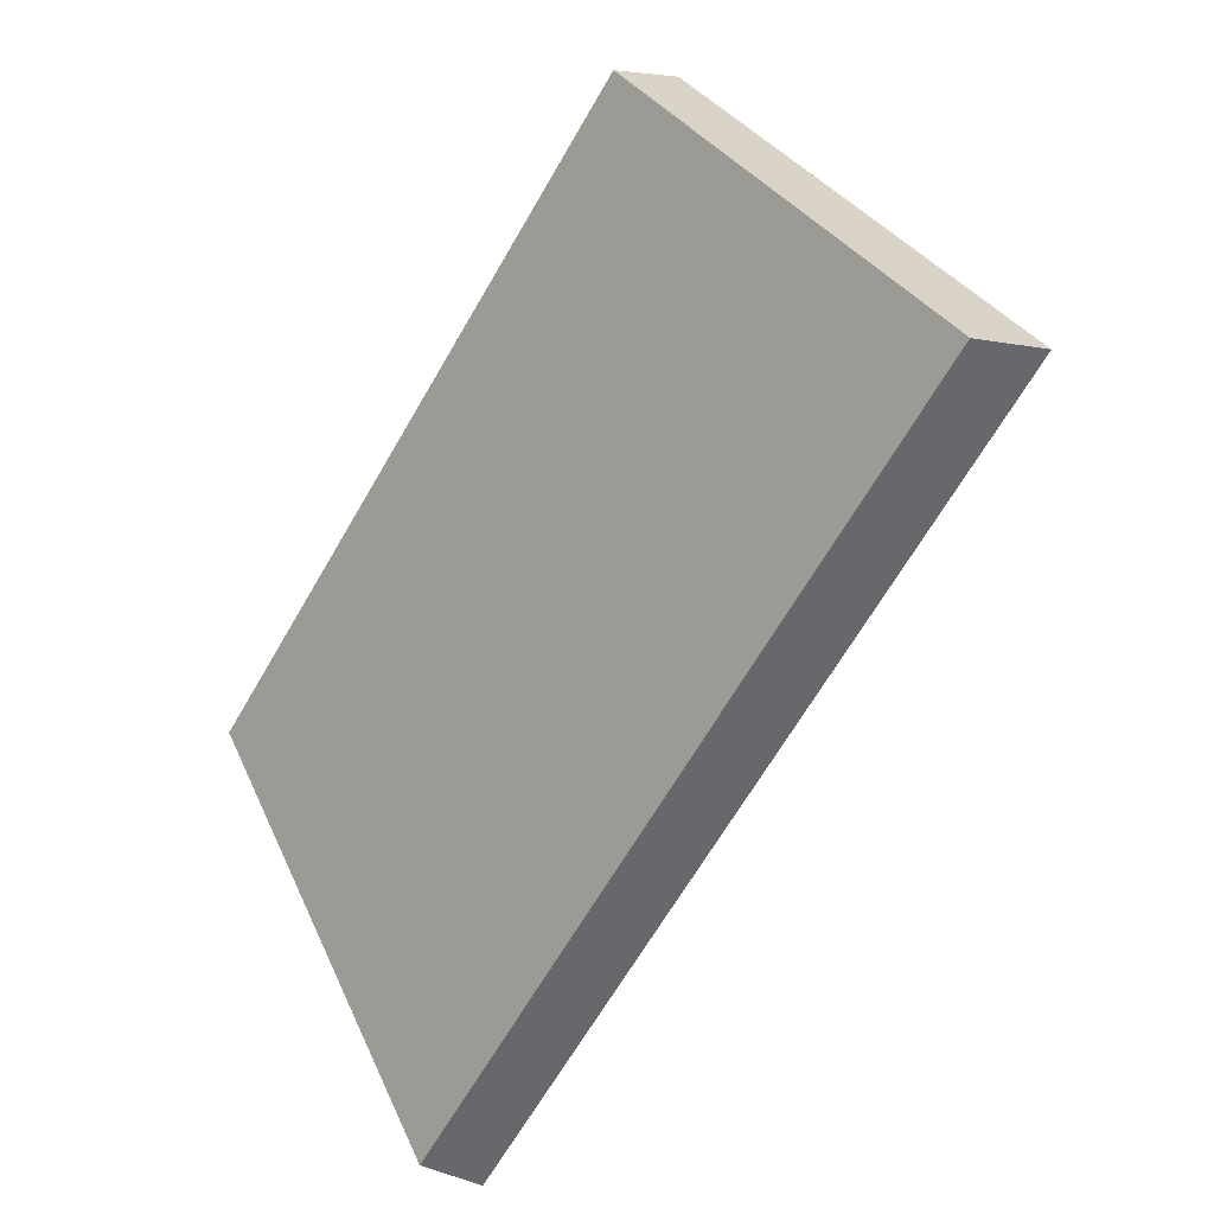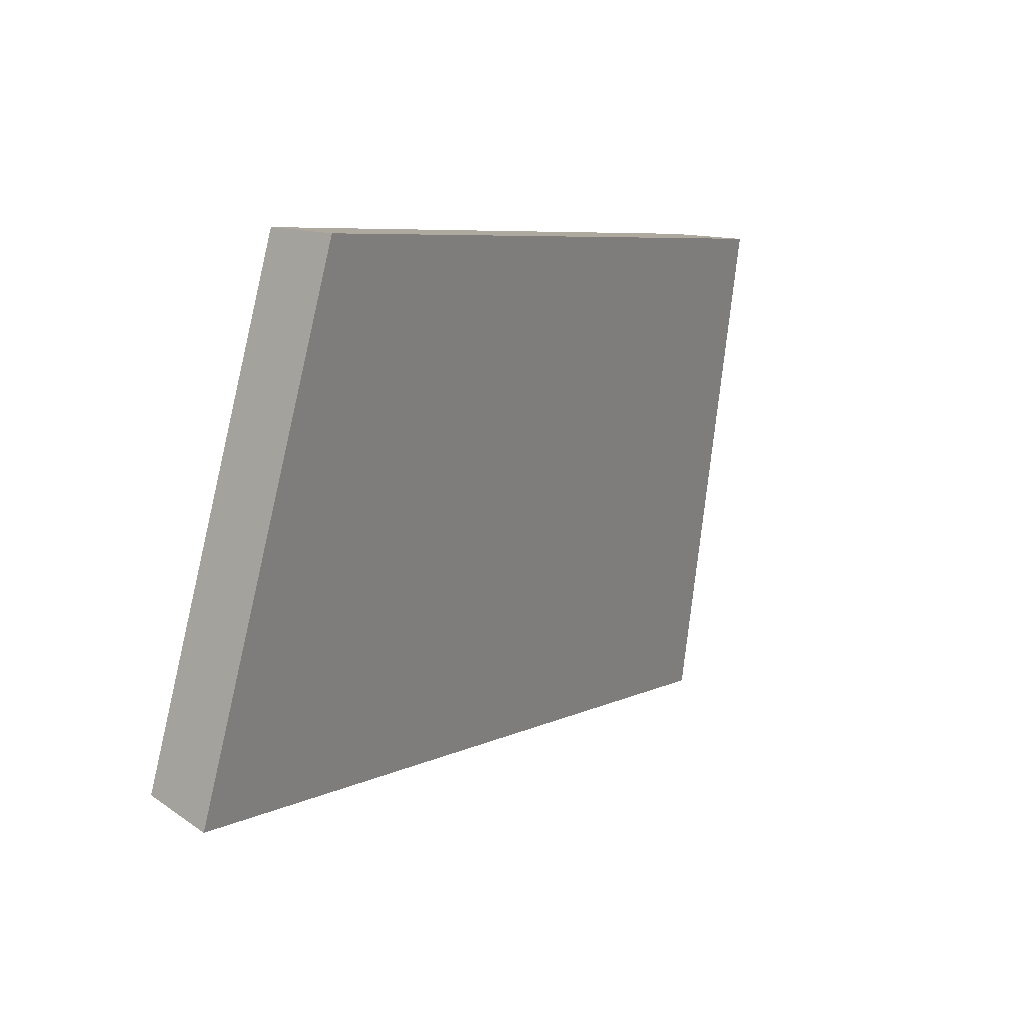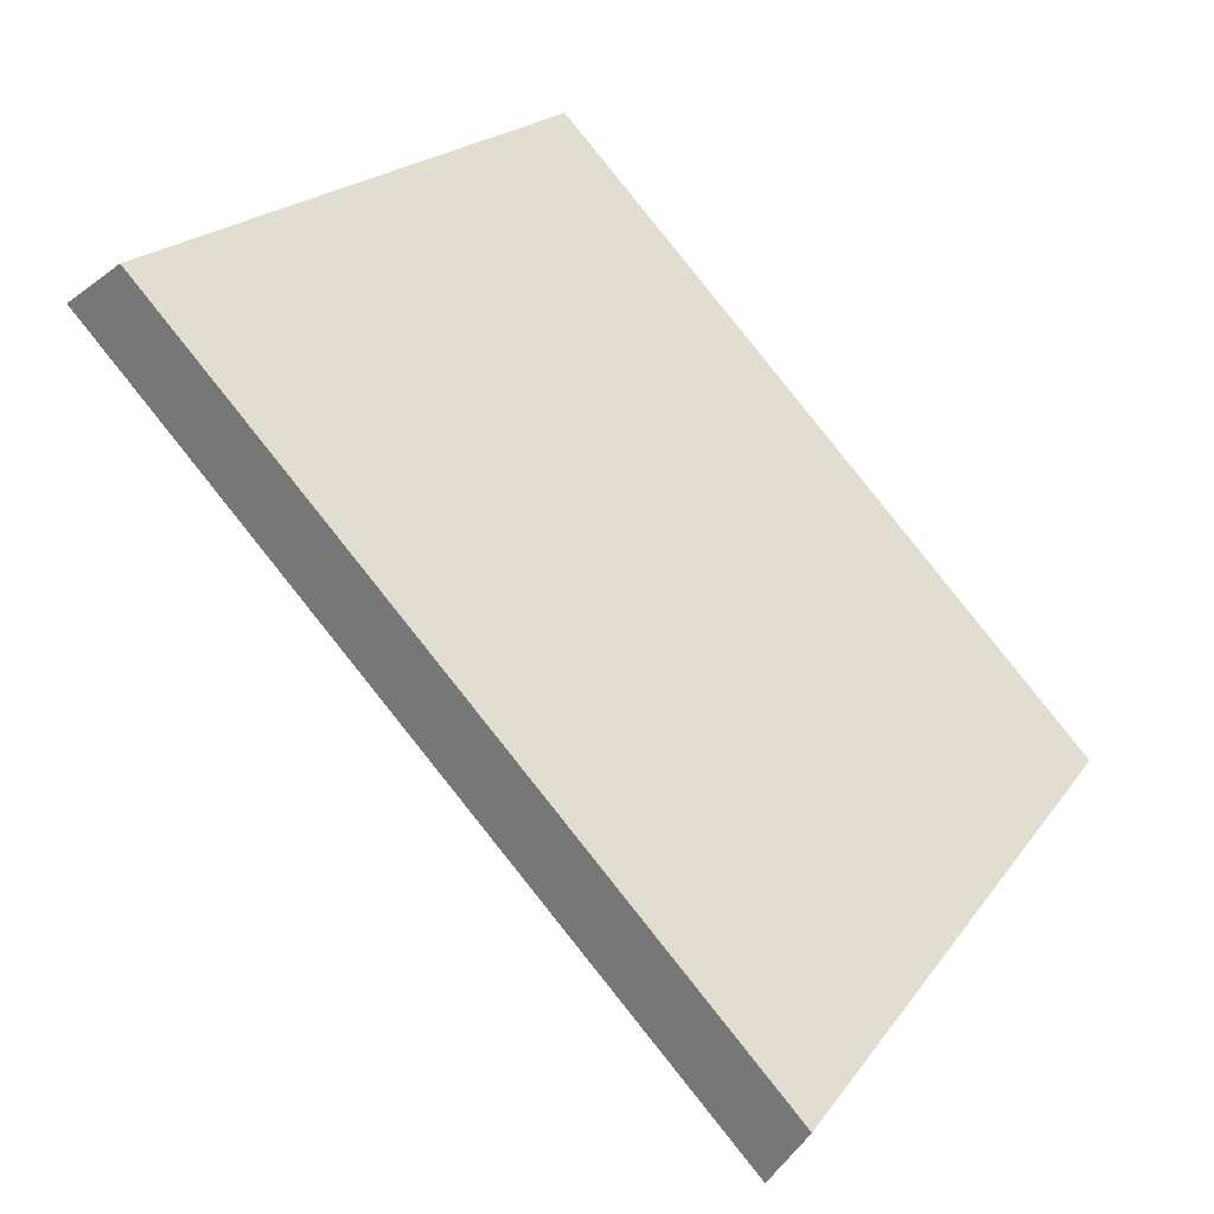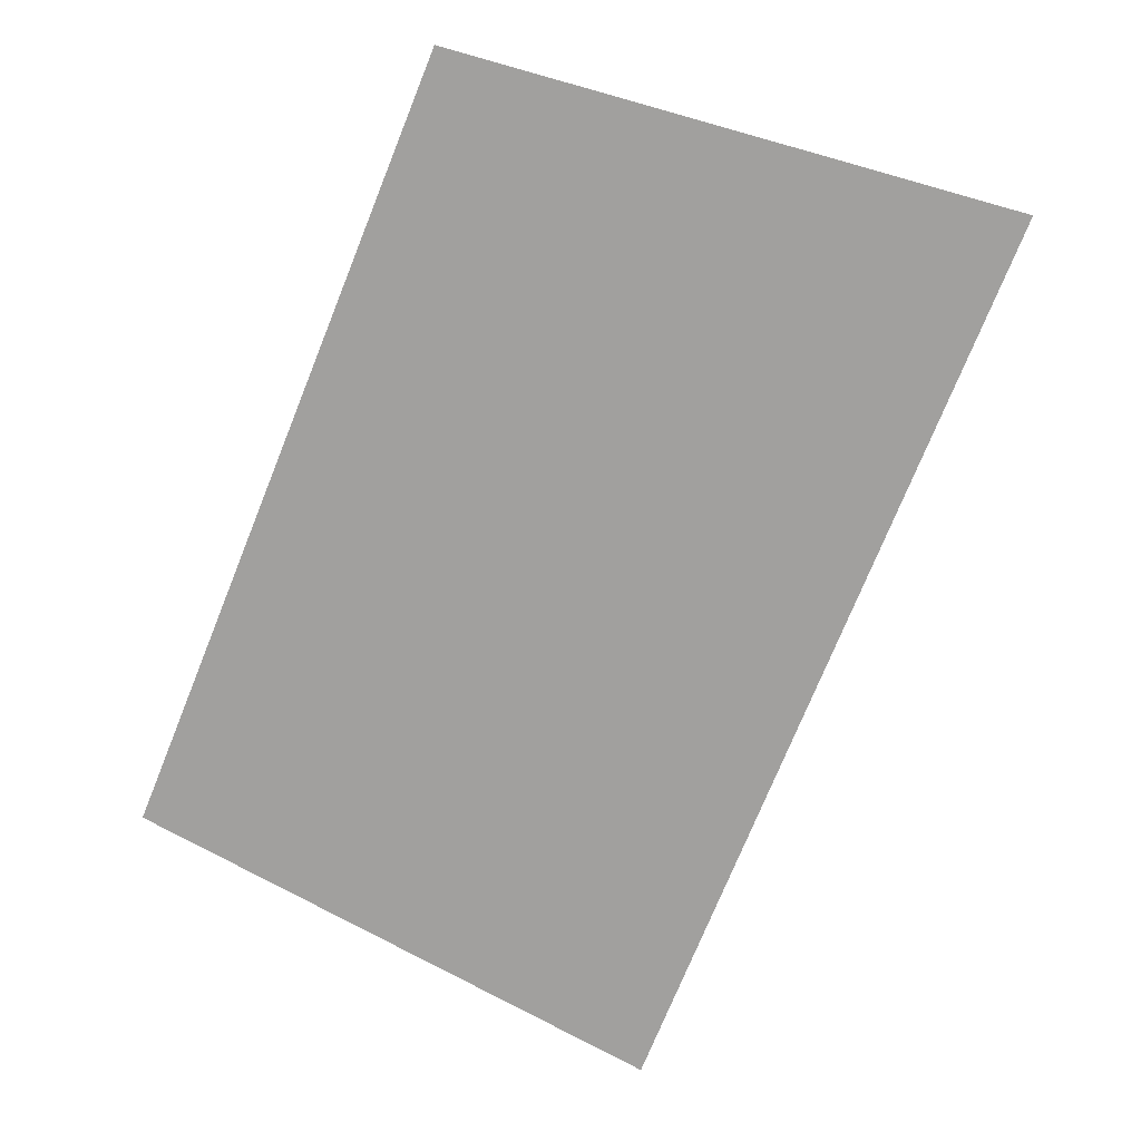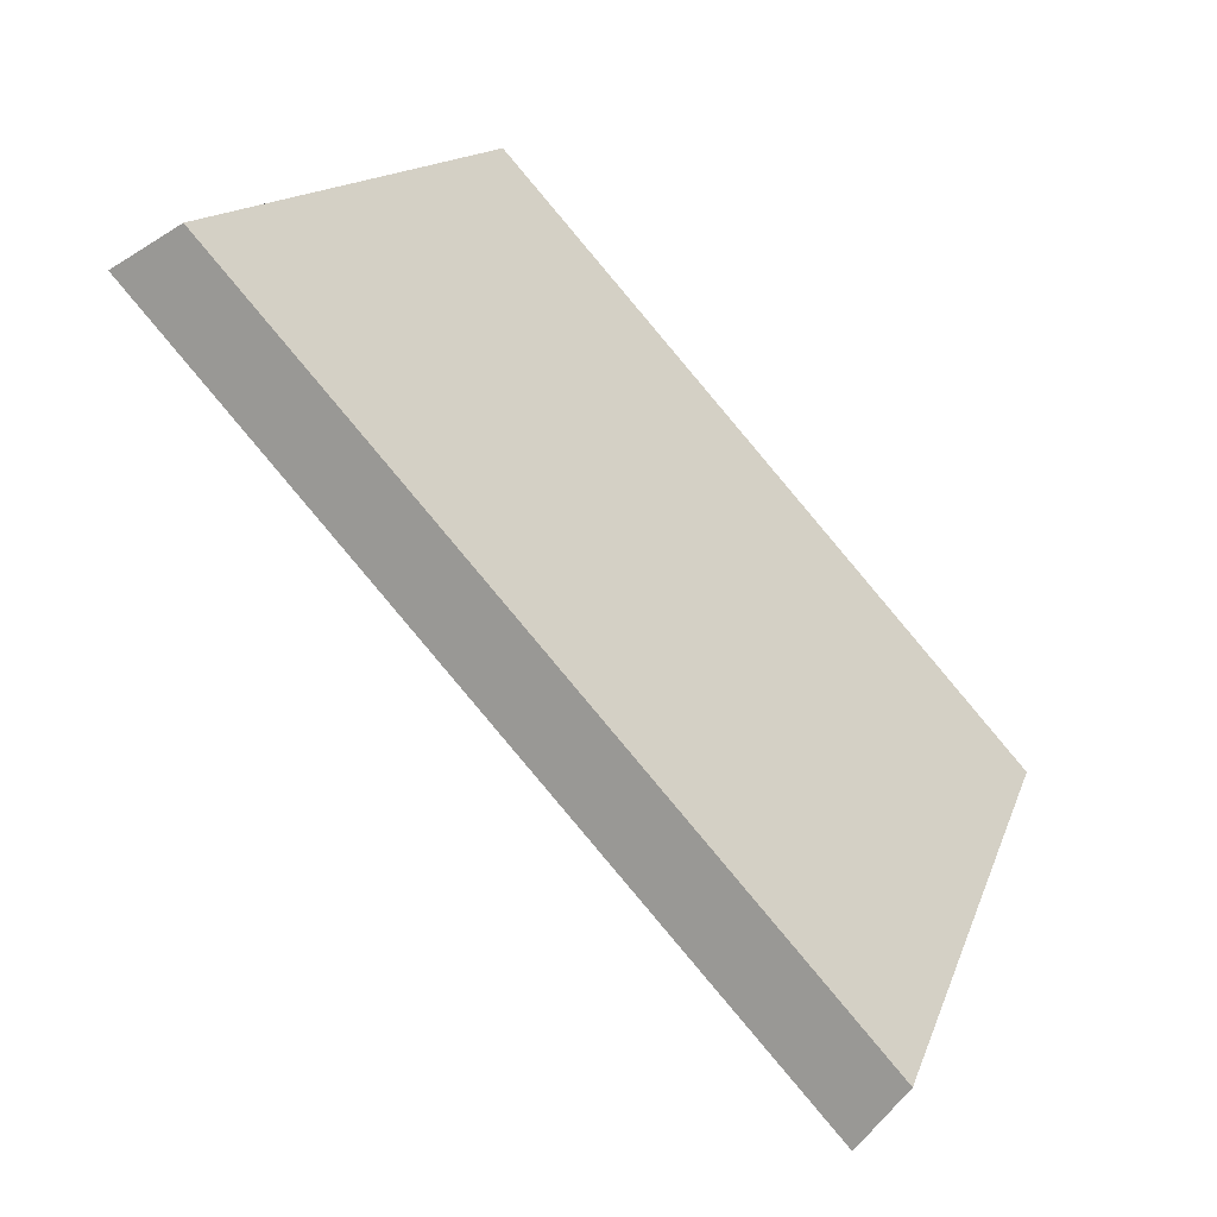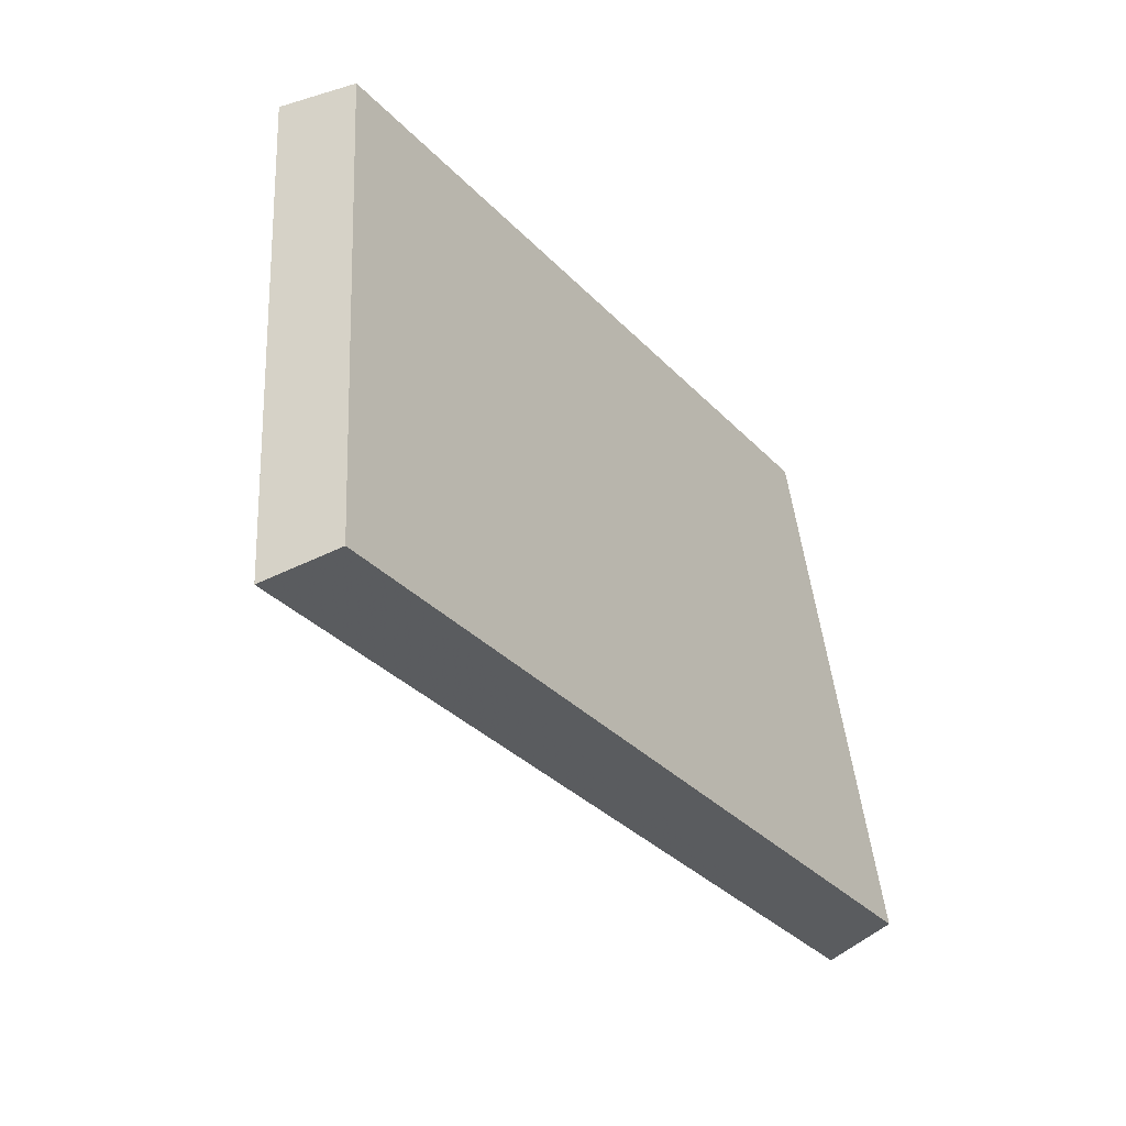
<metadata>
{"format":"obj","ext":"obj","renderer":"f3d","projection":"perspective","resolution":1024,"background":"white","views":[{"elev":-64.1,"azim":110.2,"up":"+Y"},{"elev":-58.1,"azim":145.0,"up":"+Z"},{"elev":7.8,"azim":14.4,"up":"+Z"},{"elev":-15.7,"azim":-125.0,"up":"+Z"},{"elev":-0.1,"azim":-2.1,"up":"+Z"},{"elev":36.2,"azim":-31.0,"up":"+Z"}]}
</metadata>
<code>
v 1.996 0.09169 2.455
v 2.01 0.09169 2.439
v 2.015 0.1026 2.444
v 2.002 0.1026 2.458
v 2.014 0.1038 2.443
v 2.015 0.1026 2.444
v 2.01 0.09169 2.439
v 2.009 0.09248 2.437
v 2.001 0.1038 2.458
v 2.002 0.1026 2.458
v 2.015 0.1026 2.444
v 2.014 0.1038 2.443
v 2.009 0.09248 2.437
v 2.01 0.09169 2.439
v 1.996 0.09169 2.455
v 1.995 0.09248 2.454
v 1.995 0.09248 2.454
v 1.996 0.09169 2.455
v 2.002 0.1026 2.458
v 2.001 0.1038 2.458
v 2.001 0.1038 2.458
v 2.014 0.1038 2.443
v 2.009 0.09248 2.437
v 1.995 0.09248 2.454
f 1 2 3
f 1 3 4
f 5 6 7
f 5 7 8
f 9 10 11
f 9 11 12
f 13 14 15
f 13 15 16
f 17 18 19
f 17 19 20
f 21 22 23
f 21 23 24

</code>
